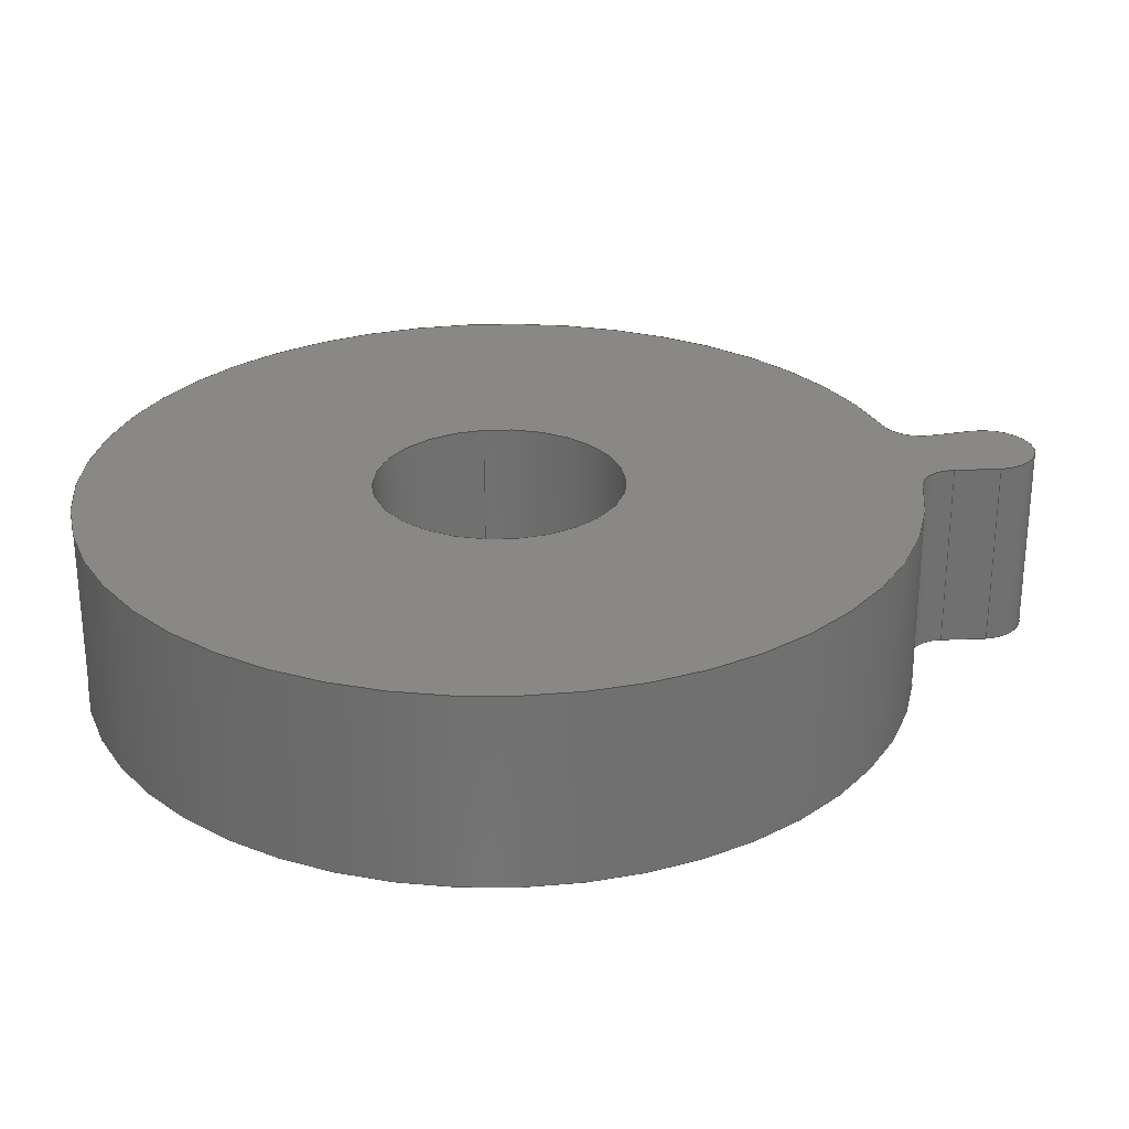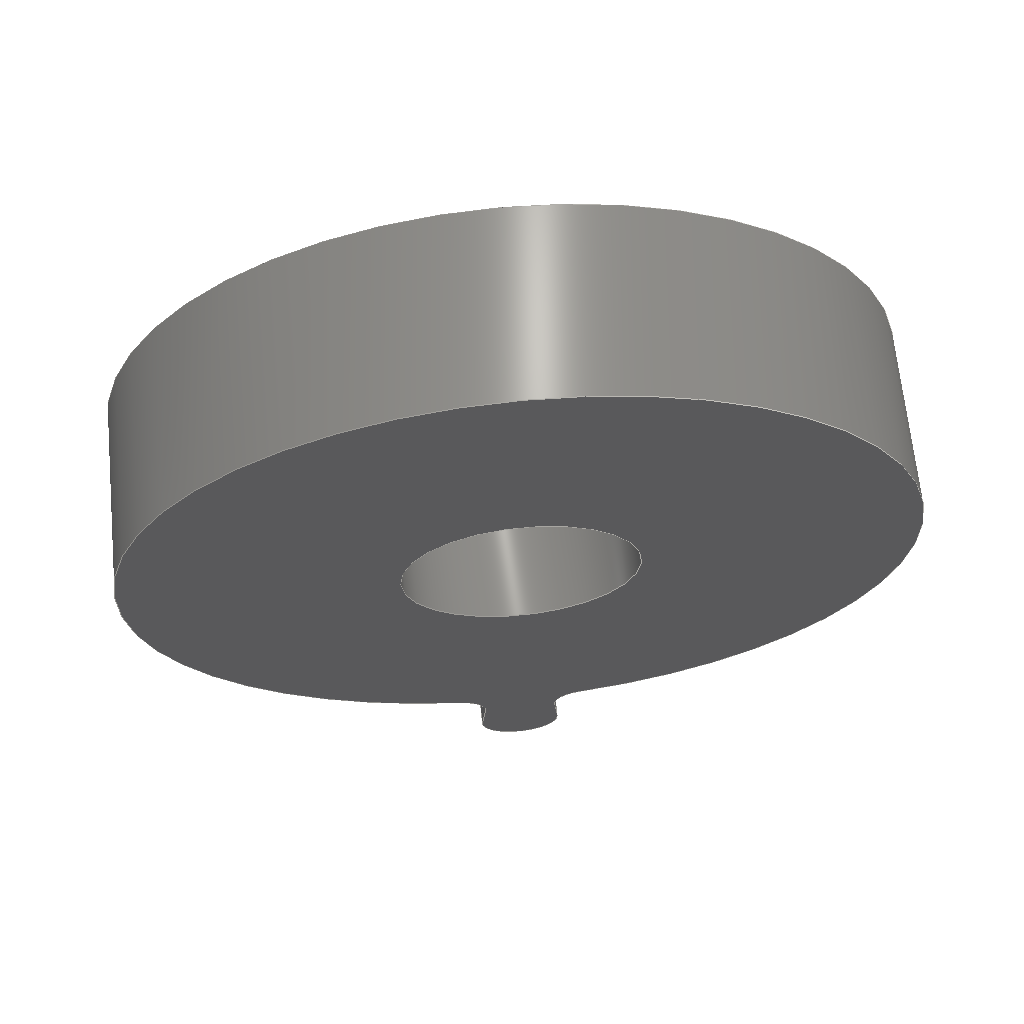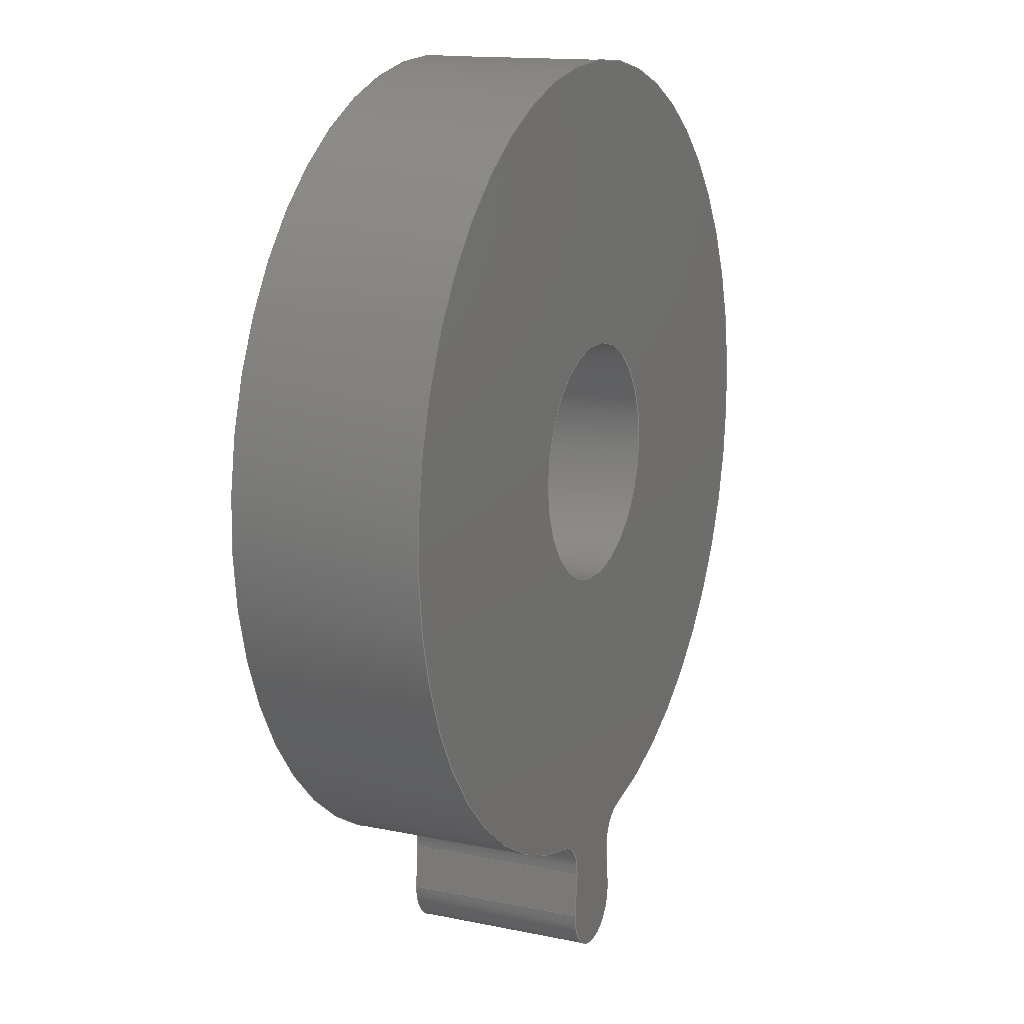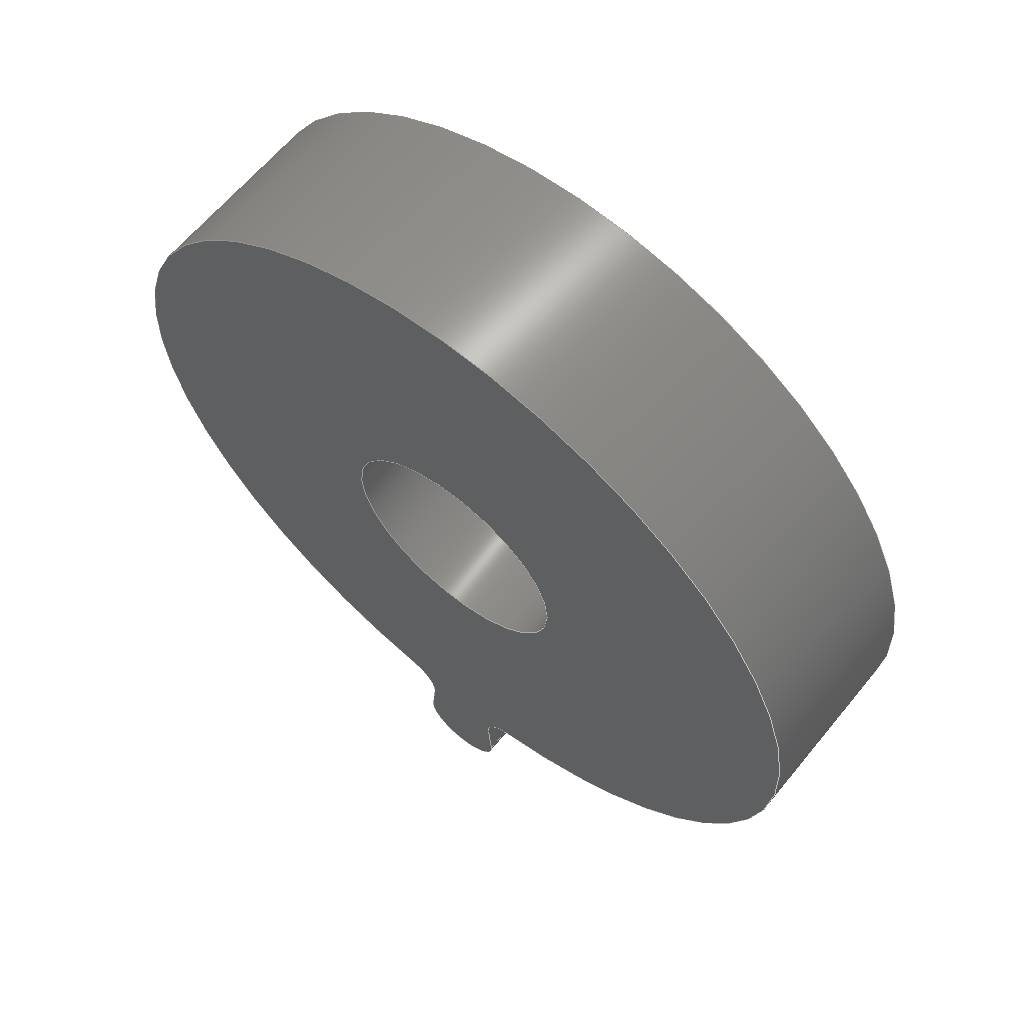
<metadata>
{"format":"step","ext":"step","renderer":"f3d","projection":"perspective","resolution":1024,"background":"white","views":[{"elev":27.4,"azim":81.2,"up":"+Y"},{"elev":67.3,"azim":174.3,"up":"+Z"},{"elev":14.3,"azim":-65.6,"up":"+Z"},{"elev":63.2,"azim":-140.8,"up":"+Z"}]}
</metadata>
<code>
ISO-10303-21;
DATA;
#1=MECHANICAL_DESIGN_GEOMETRIC_PRESENTATION_REPRESENTATION('',(#4),#287);
#2=SHAPE_REPRESENTATION_RELATIONSHIP('SRR','None',#294,#3);
#3=ADVANCED_BREP_SHAPE_REPRESENTATION('',(#5),#286);
#4=STYLED_ITEM('',(#304),#5);
#5=MANIFOLD_SOLID_BREP('Body1',#155);
#6=FACE_BOUND('',#29,.T.);
#7=FACE_BOUND('',#31,.T.);
#8=PLANE('',#181);
#9=PLANE('',#185);
#10=PLANE('',#186);
#11=PLANE('',#187);
#12=FACE_OUTER_BOUND('',#21,.T.);
#13=FACE_OUTER_BOUND('',#22,.T.);
#14=FACE_OUTER_BOUND('',#23,.T.);
#15=FACE_OUTER_BOUND('',#24,.T.);
#16=FACE_OUTER_BOUND('',#25,.T.);
#17=FACE_OUTER_BOUND('',#26,.T.);
#18=FACE_OUTER_BOUND('',#27,.T.);
#19=FACE_OUTER_BOUND('',#28,.T.);
#20=FACE_OUTER_BOUND('',#30,.T.);
#21=EDGE_LOOP('',(#99,#100,#101,#102));
#22=EDGE_LOOP('',(#103,#104,#105,#106));
#23=EDGE_LOOP('',(#107,#108,#109,#110));
#24=EDGE_LOOP('',(#111,#112,#113,#114));
#25=EDGE_LOOP('',(#115,#116,#117,#118));
#26=EDGE_LOOP('',(#119,#120,#121,#122));
#27=EDGE_LOOP('',(#123,#124,#125,#126));
#28=EDGE_LOOP('',(#127,#128,#129,#130,#131,#132));
#29=EDGE_LOOP('',(#133));
#30=EDGE_LOOP('',(#134,#135,#136,#137,#138,#139));
#31=EDGE_LOOP('',(#140));
#32=LINE('',#244,#43);
#33=LINE('',#251,#44);
#34=LINE('',#254,#45);
#35=LINE('',#260,#46);
#36=LINE('',#266,#47);
#37=LINE('',#269,#48);
#38=LINE('',#271,#49);
#39=LINE('',#272,#50);
#40=LINE('',#278,#51);
#41=LINE('',#280,#52);
#42=LINE('',#281,#53);
#43=VECTOR('',#194,0.65);
#44=VECTOR('',#201,1);
#45=VECTOR('',#204,1);
#46=VECTOR('',#211,1);
#47=VECTOR('',#218,1);
#48=VECTOR('',#221,1);
#49=VECTOR('',#222,1);
#50=VECTOR('',#223,1);
#51=VECTOR('',#230,1);
#52=VECTOR('',#233,1);
#53=VECTOR('',#234,1);
#54=CIRCLE('',#170,0.65);
#55=CIRCLE('',#171,0.65);
#56=CIRCLE('',#173,0.2);
#57=CIRCLE('',#174,0.2);
#58=CIRCLE('',#176,2.155);
#59=CIRCLE('',#177,2.155);
#60=CIRCLE('',#179,0.2);
#61=CIRCLE('',#180,0.2);
#62=CIRCLE('',#183,0.24);
#63=CIRCLE('',#184,0.24);
#64=VERTEX_POINT('',#241);
#65=VERTEX_POINT('',#243);
#66=VERTEX_POINT('',#247);
#67=VERTEX_POINT('',#248);
#68=VERTEX_POINT('',#250);
#69=VERTEX_POINT('',#252);
#70=VERTEX_POINT('',#256);
#71=VERTEX_POINT('',#258);
#72=VERTEX_POINT('',#262);
#73=VERTEX_POINT('',#264);
#74=VERTEX_POINT('',#268);
#75=VERTEX_POINT('',#270);
#76=VERTEX_POINT('',#274);
#77=VERTEX_POINT('',#276);
#78=EDGE_CURVE('',#64,#64,#54,.T.);
#79=EDGE_CURVE('',#64,#65,#32,.T.);
#80=EDGE_CURVE('',#65,#65,#55,.T.);
#81=EDGE_CURVE('',#66,#67,#56,.T.);
#82=EDGE_CURVE('',#66,#68,#33,.T.);
#83=EDGE_CURVE('',#69,#68,#57,.T.);
#84=EDGE_CURVE('',#67,#69,#34,.T.);
#85=EDGE_CURVE('',#70,#67,#58,.T.);
#86=EDGE_CURVE('',#71,#69,#59,.T.);
#87=EDGE_CURVE('',#70,#71,#35,.T.);
#88=EDGE_CURVE('',#70,#72,#60,.T.);
#89=EDGE_CURVE('',#73,#71,#61,.T.);
#90=EDGE_CURVE('',#72,#73,#36,.T.);
#91=EDGE_CURVE('',#72,#74,#37,.T.);
#92=EDGE_CURVE('',#75,#73,#38,.T.);
#93=EDGE_CURVE('',#74,#75,#39,.T.);
#94=EDGE_CURVE('',#76,#74,#62,.T.);
#95=EDGE_CURVE('',#77,#75,#63,.T.);
#96=EDGE_CURVE('',#76,#77,#40,.T.);
#97=EDGE_CURVE('',#66,#76,#41,.T.);
#98=EDGE_CURVE('',#68,#77,#42,.T.);
#99=ORIENTED_EDGE('',*,*,#78,.F.);
#100=ORIENTED_EDGE('',*,*,#79,.T.);
#101=ORIENTED_EDGE('',*,*,#80,.T.);
#102=ORIENTED_EDGE('',*,*,#79,.F.);
#103=ORIENTED_EDGE('',*,*,#81,.F.);
#104=ORIENTED_EDGE('',*,*,#82,.T.);
#105=ORIENTED_EDGE('',*,*,#83,.F.);
#106=ORIENTED_EDGE('',*,*,#84,.F.);
#107=ORIENTED_EDGE('',*,*,#85,.T.);
#108=ORIENTED_EDGE('',*,*,#84,.T.);
#109=ORIENTED_EDGE('',*,*,#86,.F.);
#110=ORIENTED_EDGE('',*,*,#87,.F.);
#111=ORIENTED_EDGE('',*,*,#88,.F.);
#112=ORIENTED_EDGE('',*,*,#87,.T.);
#113=ORIENTED_EDGE('',*,*,#89,.F.);
#114=ORIENTED_EDGE('',*,*,#90,.F.);
#115=ORIENTED_EDGE('',*,*,#91,.F.);
#116=ORIENTED_EDGE('',*,*,#90,.T.);
#117=ORIENTED_EDGE('',*,*,#92,.F.);
#118=ORIENTED_EDGE('',*,*,#93,.F.);
#119=ORIENTED_EDGE('',*,*,#94,.T.);
#120=ORIENTED_EDGE('',*,*,#93,.T.);
#121=ORIENTED_EDGE('',*,*,#95,.F.);
#122=ORIENTED_EDGE('',*,*,#96,.F.);
#123=ORIENTED_EDGE('',*,*,#97,.T.);
#124=ORIENTED_EDGE('',*,*,#96,.T.);
#125=ORIENTED_EDGE('',*,*,#98,.F.);
#126=ORIENTED_EDGE('',*,*,#82,.F.);
#127=ORIENTED_EDGE('',*,*,#98,.T.);
#128=ORIENTED_EDGE('',*,*,#95,.T.);
#129=ORIENTED_EDGE('',*,*,#92,.T.);
#130=ORIENTED_EDGE('',*,*,#89,.T.);
#131=ORIENTED_EDGE('',*,*,#86,.T.);
#132=ORIENTED_EDGE('',*,*,#83,.T.);
#133=ORIENTED_EDGE('',*,*,#78,.T.);
#134=ORIENTED_EDGE('',*,*,#97,.F.);
#135=ORIENTED_EDGE('',*,*,#81,.T.);
#136=ORIENTED_EDGE('',*,*,#85,.F.);
#137=ORIENTED_EDGE('',*,*,#88,.T.);
#138=ORIENTED_EDGE('',*,*,#91,.T.);
#139=ORIENTED_EDGE('',*,*,#94,.F.);
#140=ORIENTED_EDGE('',*,*,#80,.F.);
#141=CYLINDRICAL_SURFACE('',#169,0.65);
#142=CYLINDRICAL_SURFACE('',#172,0.2);
#143=CYLINDRICAL_SURFACE('',#175,2.155);
#144=CYLINDRICAL_SURFACE('',#178,0.2);
#145=CYLINDRICAL_SURFACE('',#182,0.24);
#146=ADVANCED_FACE('',(#12),#141,.F.);
#147=ADVANCED_FACE('',(#13),#142,.F.);
#148=ADVANCED_FACE('',(#14),#143,.T.);
#149=ADVANCED_FACE('',(#15),#144,.F.);
#150=ADVANCED_FACE('',(#16),#8,.T.);
#151=ADVANCED_FACE('',(#17),#145,.T.);
#152=ADVANCED_FACE('',(#18),#9,.T.);
#153=ADVANCED_FACE('',(#19,#6),#10,.T.);
#154=ADVANCED_FACE('',(#20,#7),#11,.F.);
#155=CLOSED_SHELL('',(#146,#147,#148,#149,#150,#151,#152,#153,#154));
#156=DERIVED_UNIT_ELEMENT(#158,1);
#157=DERIVED_UNIT_ELEMENT(#289,3);
#158=(
MASS_UNIT()
NAMED_UNIT(*)
SI_UNIT(.KILO.,.GRAM.)
);
#159=DERIVED_UNIT((#156,#157));
#160=MEASURE_REPRESENTATION_ITEM('density measure',
POSITIVE_RATIO_MEASURE(7850),#159);
#161=PROPERTY_DEFINITION_REPRESENTATION(#166,#163);
#162=PROPERTY_DEFINITION_REPRESENTATION(#167,#164);
#163=REPRESENTATION('material name',(#165),#286);
#164=REPRESENTATION('density',(#160),#286);
#165=DESCRIPTIVE_REPRESENTATION_ITEM('Steel','Steel');
#166=PROPERTY_DEFINITION('material property','material name',#296);
#167=PROPERTY_DEFINITION('material property','density of part',#296);
#168=AXIS2_PLACEMENT_3D('placement',#239,#188,#189);
#169=AXIS2_PLACEMENT_3D('',#240,#190,#191);
#170=AXIS2_PLACEMENT_3D('',#242,#192,#193);
#171=AXIS2_PLACEMENT_3D('',#245,#195,#196);
#172=AXIS2_PLACEMENT_3D('',#246,#197,#198);
#173=AXIS2_PLACEMENT_3D('',#249,#199,#200);
#174=AXIS2_PLACEMENT_3D('',#253,#202,#203);
#175=AXIS2_PLACEMENT_3D('',#255,#205,#206);
#176=AXIS2_PLACEMENT_3D('',#257,#207,#208);
#177=AXIS2_PLACEMENT_3D('',#259,#209,#210);
#178=AXIS2_PLACEMENT_3D('',#261,#212,#213);
#179=AXIS2_PLACEMENT_3D('',#263,#214,#215);
#180=AXIS2_PLACEMENT_3D('',#265,#216,#217);
#181=AXIS2_PLACEMENT_3D('',#267,#219,#220);
#182=AXIS2_PLACEMENT_3D('',#273,#224,#225);
#183=AXIS2_PLACEMENT_3D('',#275,#226,#227);
#184=AXIS2_PLACEMENT_3D('',#277,#228,#229);
#185=AXIS2_PLACEMENT_3D('',#279,#231,#232);
#186=AXIS2_PLACEMENT_3D('',#282,#235,#236);
#187=AXIS2_PLACEMENT_3D('',#283,#237,#238);
#188=DIRECTION('axis',(0,0,1));
#189=DIRECTION('refdir',(1,0,0));
#190=DIRECTION('center_axis',(0,1,0));
#191=DIRECTION('ref_axis',(1,0,0));
#192=DIRECTION('center_axis',(0,-1,0));
#193=DIRECTION('ref_axis',(1,0,0));
#194=DIRECTION('',(0,-1,0));
#195=DIRECTION('center_axis',(0,-1,0));
#196=DIRECTION('ref_axis',(1,0,0));
#197=DIRECTION('center_axis',(0,1,0));
#198=DIRECTION('ref_axis',(-0.9957,0,-0.09256));
#199=DIRECTION('center_axis',(0,1,0));
#200=DIRECTION('ref_axis',(-0.9957,0,-0.09256));
#201=DIRECTION('',(0,1,0));
#202=DIRECTION('center_axis',(0,-1,0));
#203=DIRECTION('ref_axis',(-0.9957,0,-0.09256));
#204=DIRECTION('',(0,1,0));
#205=DIRECTION('center_axis',(0,1,0));
#206=DIRECTION('ref_axis',(7.213e-08,0,1));
#207=DIRECTION('center_axis',(0,1,0));
#208=DIRECTION('ref_axis',(-0.1768,0,-0.9842));
#209=DIRECTION('center_axis',(0,1,0));
#210=DIRECTION('ref_axis',(-0.1768,0,-0.9842));
#211=DIRECTION('',(0,1,0));
#212=DIRECTION('center_axis',(0,1,0));
#213=DIRECTION('ref_axis',(0.1768,0,0.9842));
#214=DIRECTION('center_axis',(0,1,0));
#215=DIRECTION('ref_axis',(0.1768,0,0.9842));
#216=DIRECTION('center_axis',(0,-1,0));
#217=DIRECTION('ref_axis',(0.1768,0,0.9842));
#218=DIRECTION('',(0,1,0));
#219=DIRECTION('center_axis',(-0.9957,0,0.09256));
#220=DIRECTION('ref_axis',(0.09256,0,0.9957));
#221=DIRECTION('',(-0.09256,0,-0.9957));
#222=DIRECTION('',(0.09256,0,0.9957));
#223=DIRECTION('',(0,1,0));
#224=DIRECTION('center_axis',(0,1,0));
#225=DIRECTION('ref_axis',(-8.963e-16,0,-1));
#226=DIRECTION('center_axis',(0,1,0));
#227=DIRECTION('ref_axis',(0.9903,0,0.1386));
#228=DIRECTION('center_axis',(0,1,0));
#229=DIRECTION('ref_axis',(0.9903,0,0.1386));
#230=DIRECTION('',(0,1,0));
#231=DIRECTION('center_axis',(0.9957,0,0.09256));
#232=DIRECTION('ref_axis',(0.09256,0,-0.9957));
#233=DIRECTION('',(0.09256,0,-0.9957));
#234=DIRECTION('',(0.09256,0,-0.9957));
#235=DIRECTION('center_axis',(0,1,0));
#236=DIRECTION('ref_axis',(1,0,0));
#237=DIRECTION('center_axis',(0,1,0));
#238=DIRECTION('ref_axis',(1,0,0));
#239=CARTESIAN_POINT('',(0,0,0));
#240=CARTESIAN_POINT('Origin',(0,0,0));
#241=CARTESIAN_POINT('',(-0.65,1,7.96e-17));
#242=CARTESIAN_POINT('Origin',(0,1,0));
#243=CARTESIAN_POINT('',(-0.65,0,7.96e-17));
#244=CARTESIAN_POINT('',(-0.65,0,7.96e-17));
#245=CARTESIAN_POINT('Origin',(0,0,0));
#246=CARTESIAN_POINT('Origin',(0.4163,0,-2.318));
#247=CARTESIAN_POINT('',(0.2172,0,-2.336));
#248=CARTESIAN_POINT('',(0.381,0,-2.121));
#249=CARTESIAN_POINT('Origin',(0.4163,0,-2.318));
#250=CARTESIAN_POINT('',(0.2172,1,-2.336));
#251=CARTESIAN_POINT('',(0.2172,0,-2.336));
#252=CARTESIAN_POINT('',(0.381,1,-2.121));
#253=CARTESIAN_POINT('Origin',(0.4163,1,-2.318));
#254=CARTESIAN_POINT('',(0.381,0,-2.121));
#255=CARTESIAN_POINT('Origin',(8.882e-16,0,-4.441e-16));
#256=CARTESIAN_POINT('',(-0.381,0,-2.121));
#257=CARTESIAN_POINT('Origin',(8.882e-16,0,-4.441e-16));
#258=CARTESIAN_POINT('',(-0.381,1,-2.121));
#259=CARTESIAN_POINT('Origin',(8.882e-16,1,-4.441e-16));
#260=CARTESIAN_POINT('',(-0.381,0,-2.121));
#261=CARTESIAN_POINT('Origin',(-0.4163,0,-2.318));
#262=CARTESIAN_POINT('',(-0.2172,0,-2.336));
#263=CARTESIAN_POINT('Origin',(-0.4163,0,-2.318));
#264=CARTESIAN_POINT('',(-0.2172,1,-2.336));
#265=CARTESIAN_POINT('Origin',(-0.4163,1,-2.318));
#266=CARTESIAN_POINT('',(-0.2172,0,-2.336));
#267=CARTESIAN_POINT('Origin',(-0.2397,0,-2.579));
#268=CARTESIAN_POINT('',(-0.2397,0,-2.579));
#269=CARTESIAN_POINT('',(-0.2172,0,-2.336));
#270=CARTESIAN_POINT('',(-0.2397,1,-2.579));
#271=CARTESIAN_POINT('',(-0.2172,1,-2.336));
#272=CARTESIAN_POINT('',(-0.2397,0,-2.579));
#273=CARTESIAN_POINT('Origin',(7.427e-18,0,-2.59));
#274=CARTESIAN_POINT('',(0.2397,0,-2.579));
#275=CARTESIAN_POINT('Origin',(7.427e-18,0,-2.59));
#276=CARTESIAN_POINT('',(0.2397,1,-2.579));
#277=CARTESIAN_POINT('Origin',(7.427e-18,1,-2.59));
#278=CARTESIAN_POINT('',(0.2397,0,-2.579));
#279=CARTESIAN_POINT('Origin',(0.2172,0,-2.336));
#280=CARTESIAN_POINT('',(0.2172,0,-2.336));
#281=CARTESIAN_POINT('',(0.2172,1,-2.336));
#282=CARTESIAN_POINT('Origin',(8.882e-16,1,-0.3375));
#283=CARTESIAN_POINT('Origin',(8.882e-16,0,-0.3375));
#284=UNCERTAINTY_MEASURE_WITH_UNIT(LENGTH_MEASURE(0.001),#288,
'DISTANCE_ACCURACY_VALUE',
'Maximum model space distance between geometric entities at asserted c
onnectivities');
#285=UNCERTAINTY_MEASURE_WITH_UNIT(LENGTH_MEASURE(0.001),#288,
'DISTANCE_ACCURACY_VALUE',
'Maximum model space distance between geometric entities at asserted c
onnectivities');
#286=(
GEOMETRIC_REPRESENTATION_CONTEXT(3)
GLOBAL_UNCERTAINTY_ASSIGNED_CONTEXT((#284))
GLOBAL_UNIT_ASSIGNED_CONTEXT((#288,#290,#291))
REPRESENTATION_CONTEXT('','3D')
);
#287=(
GEOMETRIC_REPRESENTATION_CONTEXT(3)
GLOBAL_UNCERTAINTY_ASSIGNED_CONTEXT((#285))
GLOBAL_UNIT_ASSIGNED_CONTEXT((#288,#290,#291))
REPRESENTATION_CONTEXT('','3D')
);
#288=(
LENGTH_UNIT()
NAMED_UNIT(*)
SI_UNIT(.CENTI.,.METRE.)
);
#289=(
LENGTH_UNIT()
NAMED_UNIT(*)
SI_UNIT($,.METRE.)
);
#290=(
NAMED_UNIT(*)
PLANE_ANGLE_UNIT()
SI_UNIT($,.RADIAN.)
);
#291=(
NAMED_UNIT(*)
SI_UNIT($,.STERADIAN.)
SOLID_ANGLE_UNIT()
);
#292=SHAPE_DEFINITION_REPRESENTATION(#293,#294);
#293=PRODUCT_DEFINITION_SHAPE('',$,#296);
#294=SHAPE_REPRESENTATION('',(#168),#286);
#295=PRODUCT_DEFINITION_CONTEXT('part definition',#300,'design');
#296=PRODUCT_DEFINITION('30.5 15 TEETH BIG HOLE',
'30.5 15 TEETH BIG HOLE v1',#297,#295);
#297=PRODUCT_DEFINITION_FORMATION('',$,#302);
#298=PRODUCT_RELATED_PRODUCT_CATEGORY('30.5 15 TEETH BIG HOLE v1',
'30.5 15 TEETH BIG HOLE v1',(#302));
#299=APPLICATION_PROTOCOL_DEFINITION('international standard',
'automotive_design',2009,#300);
#300=APPLICATION_CONTEXT(
'Core Data for Automotive Mechanical Design Process');
#301=PRODUCT_CONTEXT('part definition',#300,'mechanical');
#302=PRODUCT('30.5 15 TEETH BIG HOLE','30.5 15 TEETH BIG HOLE v1',$,(#301));
#303=PRESENTATION_STYLE_ASSIGNMENT((#305));
#304=PRESENTATION_STYLE_ASSIGNMENT((#306));
#305=SURFACE_STYLE_USAGE(.BOTH.,#307);
#306=SURFACE_STYLE_USAGE(.BOTH.,#308);
#307=SURFACE_SIDE_STYLE('',(#309));
#308=SURFACE_SIDE_STYLE('',(#310));
#309=SURFACE_STYLE_FILL_AREA(#311);
#310=SURFACE_STYLE_FILL_AREA(#312);
#311=FILL_AREA_STYLE('Steel - Satin',(#313));
#312=FILL_AREA_STYLE('Oak - Semigloss',(#314));
#313=FILL_AREA_STYLE_COLOUR('Steel - Satin',#315);
#314=FILL_AREA_STYLE_COLOUR('Oak - Semigloss',#316);
#315=COLOUR_RGB('Steel - Satin',0.6275,0.6275,0.6275);
#316=COLOUR_RGB('Oak - Semigloss',0,0,0);
ENDSEC;
END-ISO-10303-21;

</code>
